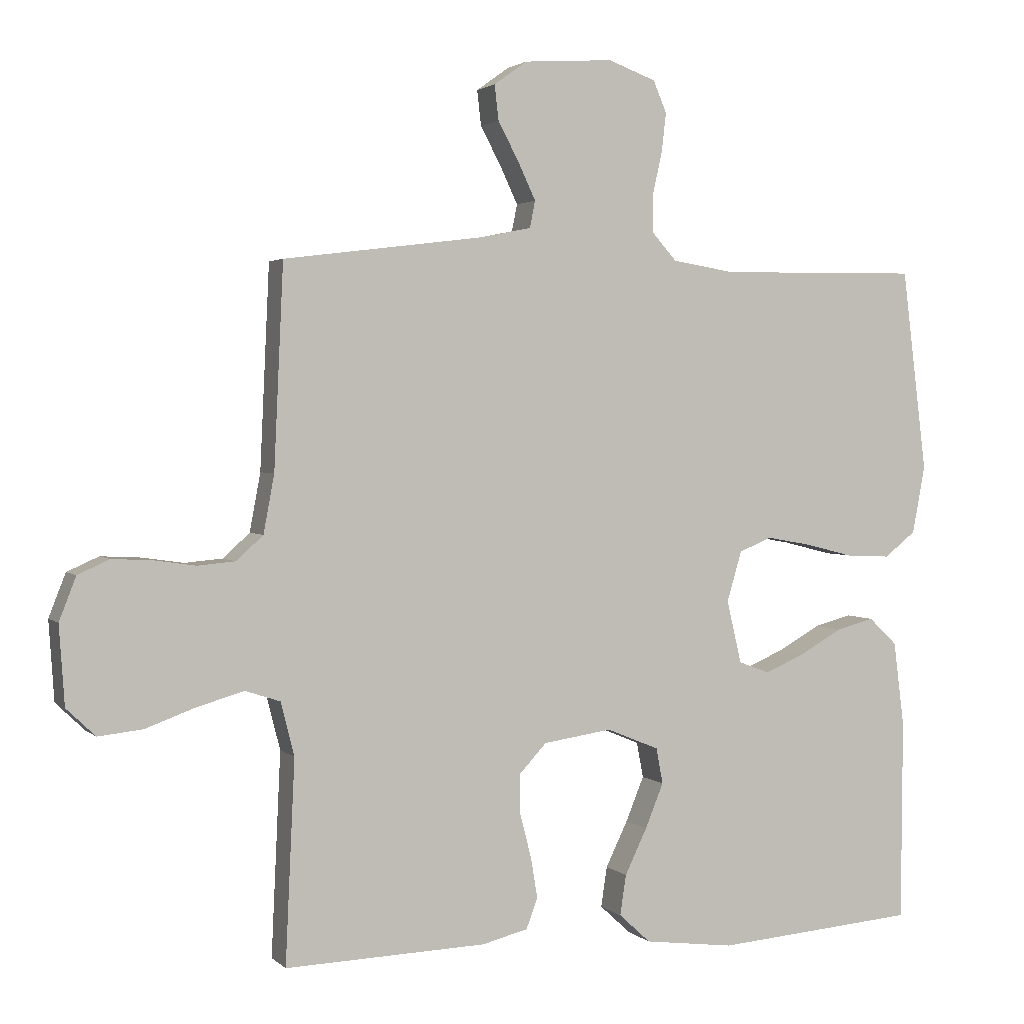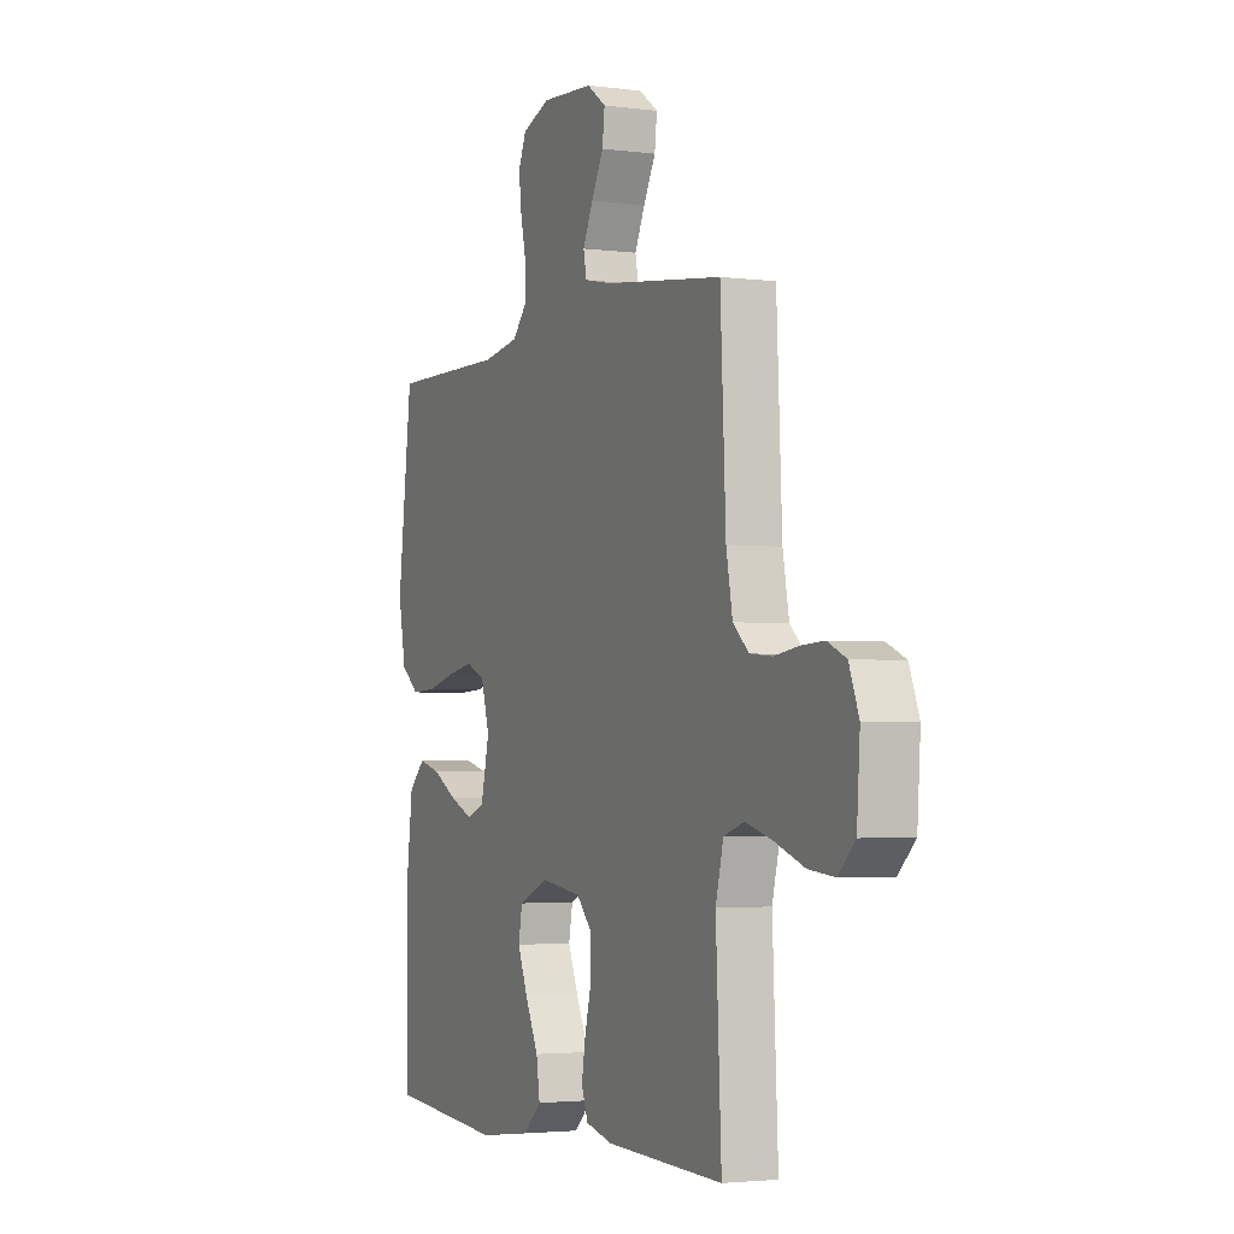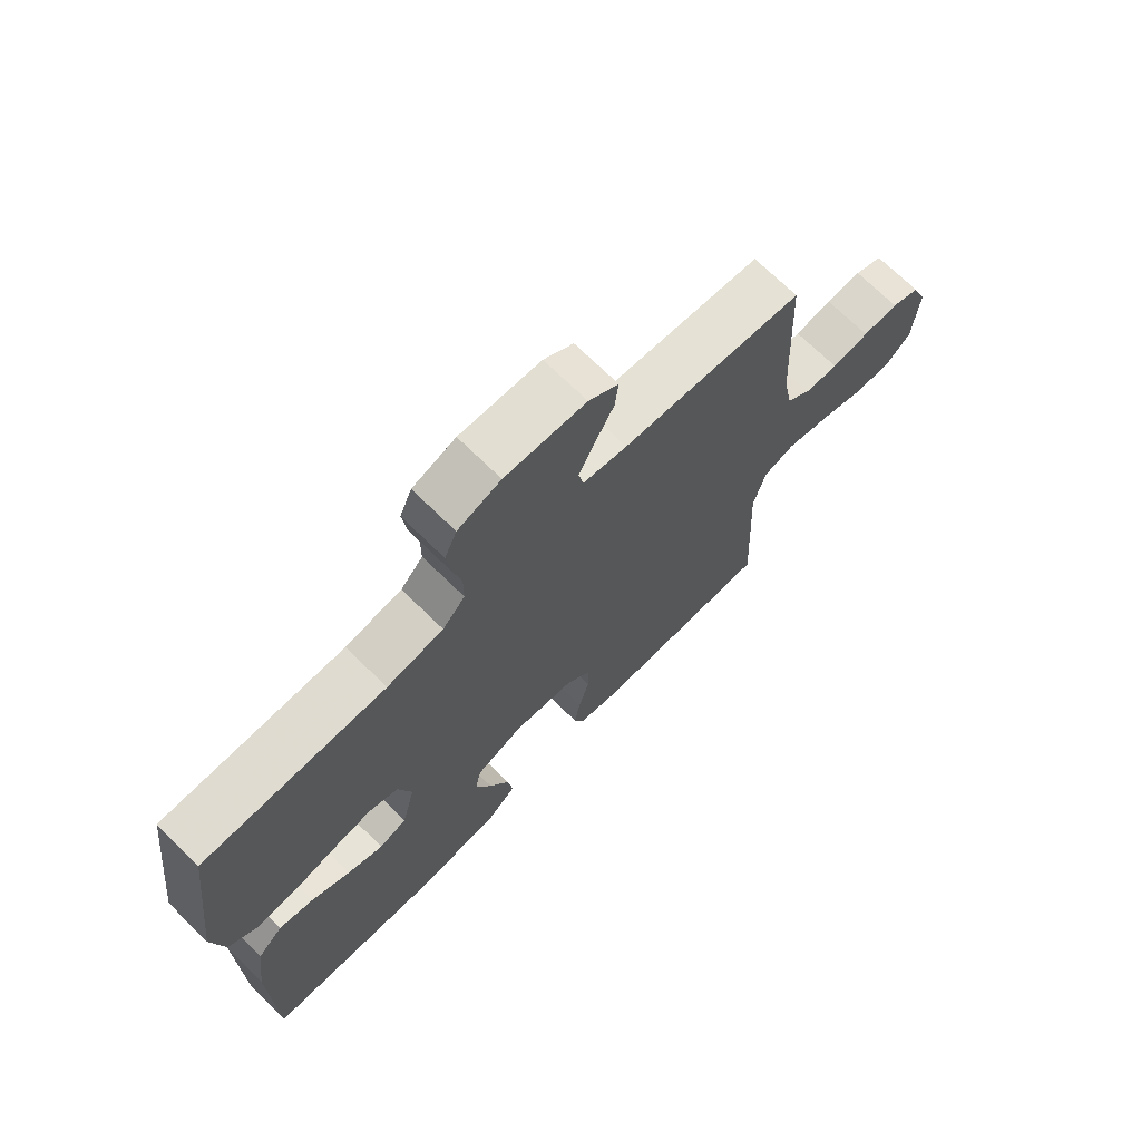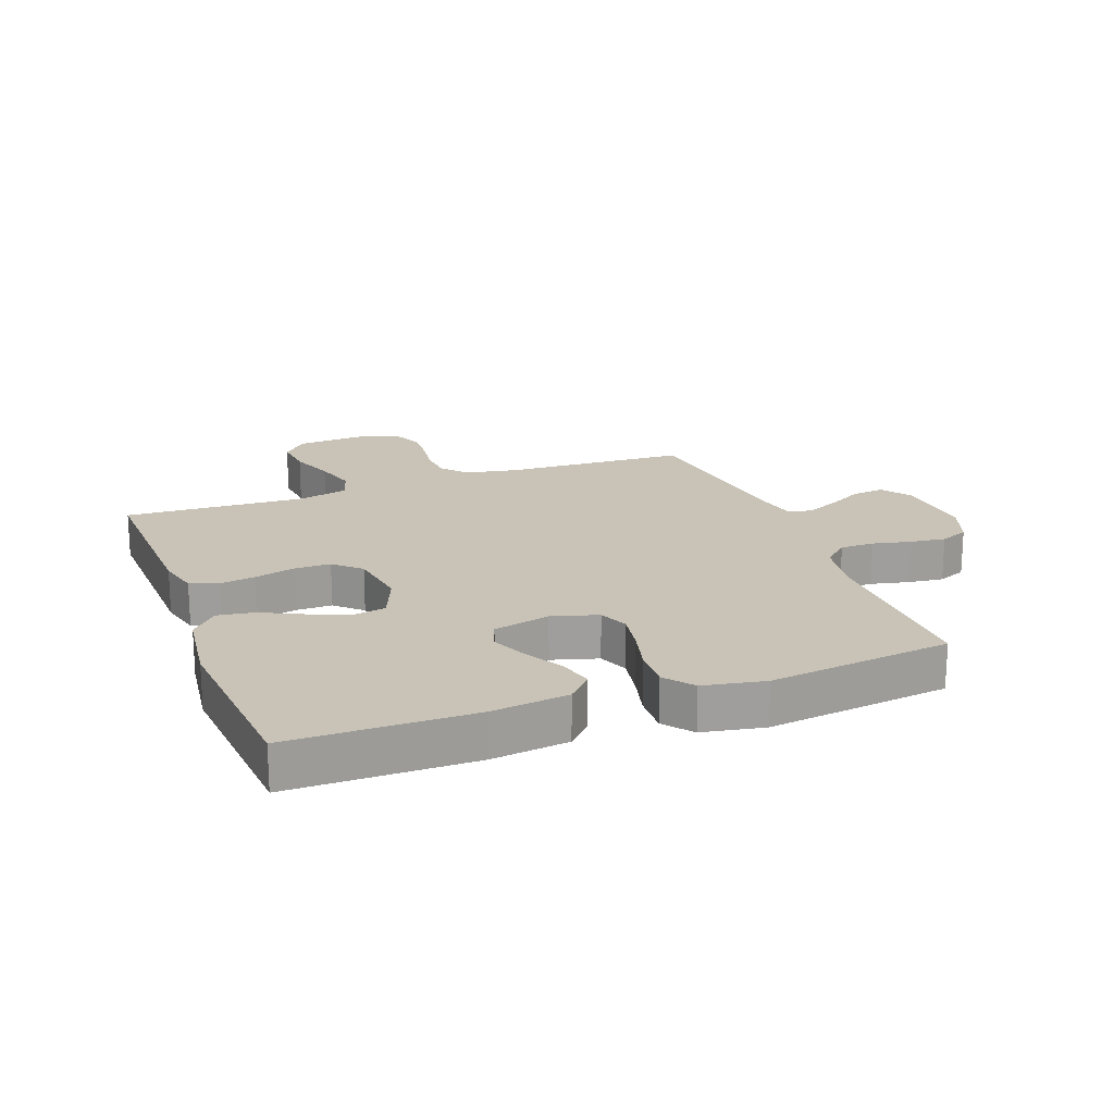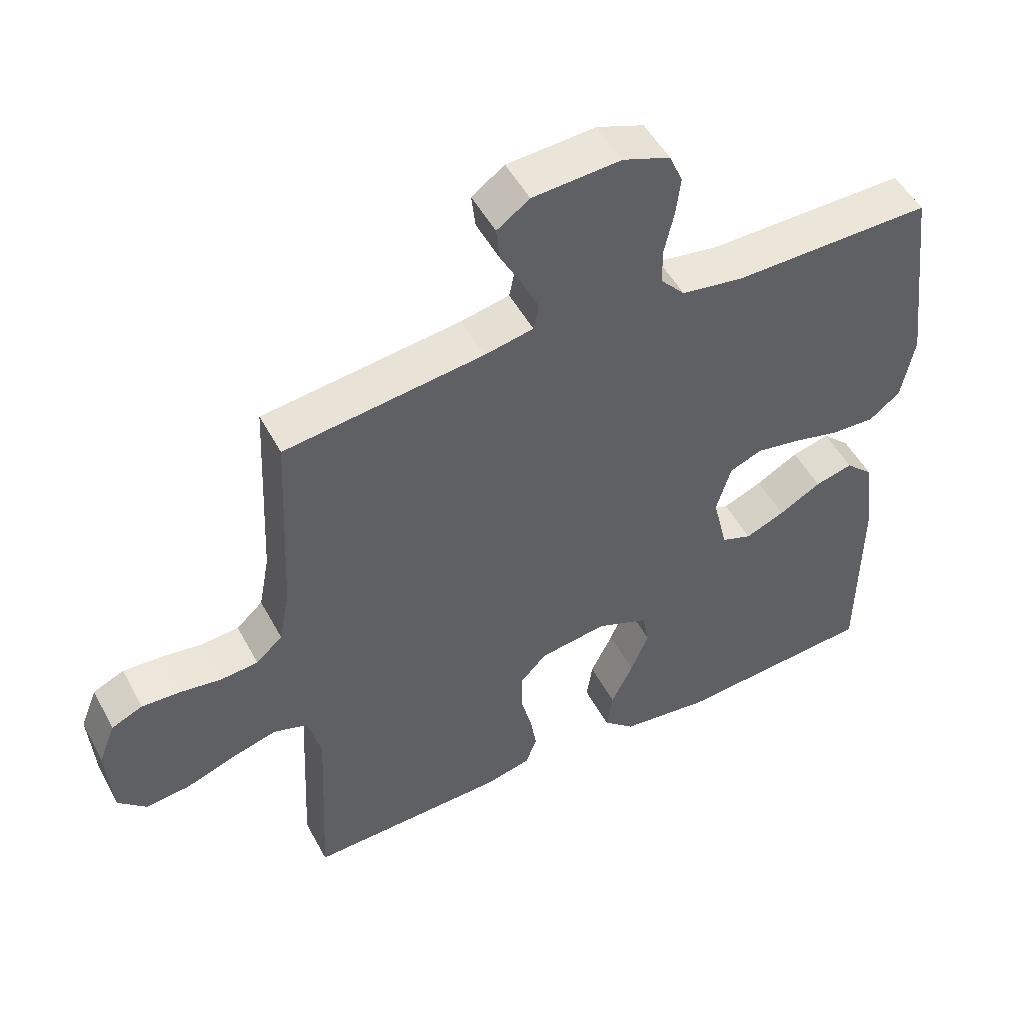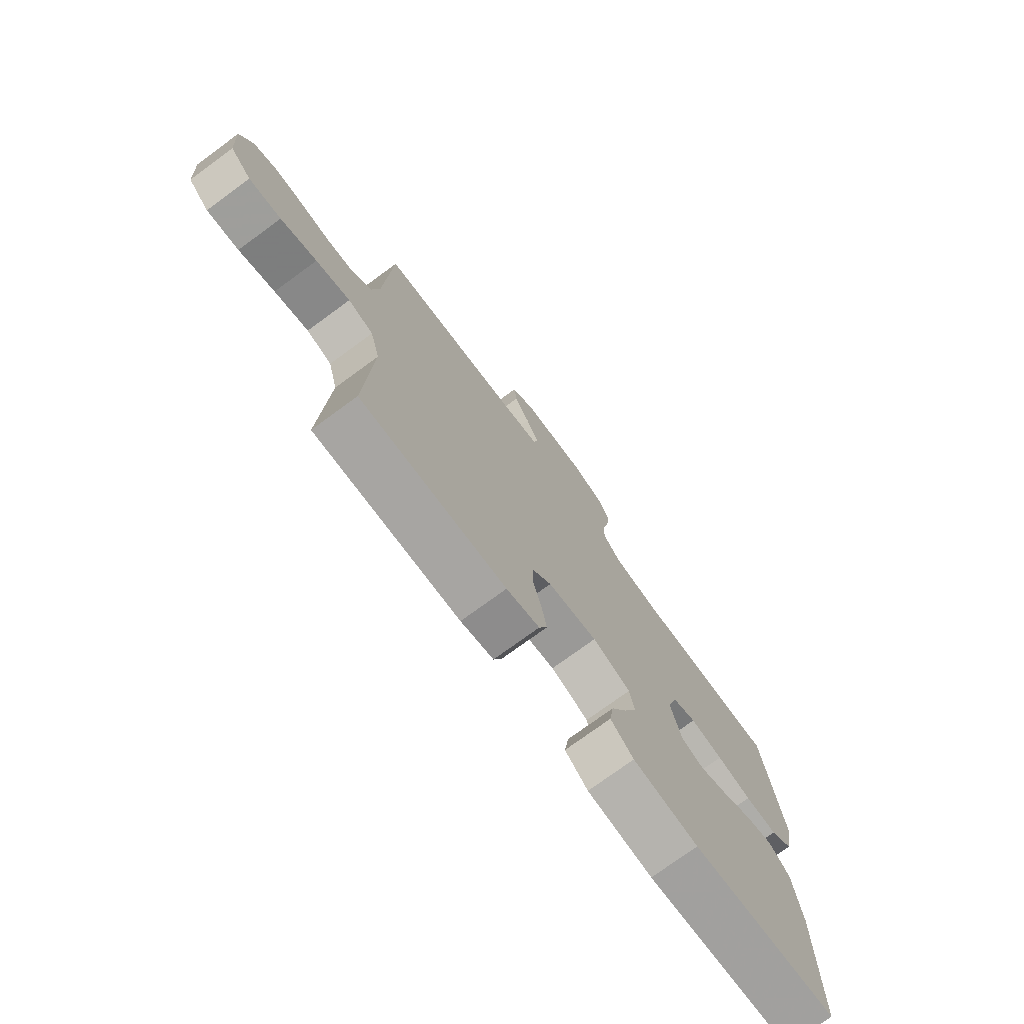
<metadata>
{"format":"obj","ext":"obj","renderer":"f3d","projection":"perspective","resolution":1024,"background":"white","views":[{"elev":2.3,"azim":158.1,"up":"+Z"},{"elev":-3.0,"azim":65.9,"up":"+Z"},{"elev":70.9,"azim":-45.5,"up":"+Z"},{"elev":19.4,"azim":-110.5,"up":"+Y"},{"elev":50.4,"azim":152.5,"up":"+Z"},{"elev":-75.3,"azim":126.2,"up":"+Z"}]}
</metadata>
<code>
v 0.5 0.07 -0.5
v 0.2 0.07 -0.49
v 0.132 0.07 -0.473
v 0.115 0.07 -0.428
v 0.125 0.07 -0.368
v 0.142 0.07 -0.302
v 0.142 0.07 -0.243
v 0.102 0.07 -0.2
v 0 0.07 -0.185
v -0.078 0.07 -0.217
v -0.088 0.07 -0.27
v -0.061 0.07 -0.336
v -0.028 0.07 -0.404
v -0.019 0.07 -0.464
v -0.066 0.07 -0.507
v -0.2 0.07 -0.524
v -0.5 0.07 -0.5
v -0.502 0.07 -0.2
v -0.486 0.07 -0.074
v -0.444 0.07 -0.034
v -0.387 0.07 -0.049
v -0.323 0.07 -0.085
v -0.264 0.07 -0.11
v -0.218 0.07 -0.093
v -0.196 0.07 0
v -0.218 0.07 0.075
v -0.267 0.07 0.095
v -0.334 0.07 0.083
v -0.405 0.07 0.065
v -0.471 0.07 0.062
v -0.518 0.07 0.099
v -0.537 0.07 0.2
v -0.5 0.07 0.5
v -0.2 0.07 0.496
v -0.107 0.07 0.511
v -0.07 0.07 0.552
v -0.07 0.07 0.608
v -0.084 0.07 0.67
v -0.091 0.07 0.729
v -0.071 0.07 0.776
v 0 0.07 0.802
v 0.133 0.07 0.793
v 0.182 0.07 0.758
v 0.176 0.07 0.706
v 0.145 0.07 0.648
v 0.119 0.07 0.593
v 0.127 0.07 0.553
v 0.2 0.07 0.538
v 0.5 0.07 0.5
v 0.514 0.07 0.2
v 0.53 0.07 0.114
v 0.57 0.07 0.078
v 0.626 0.07 0.073
v 0.688 0.07 0.082
v 0.747 0.07 0.085
v 0.794 0.07 0.064
v 0.819 0.07 0
v 0.811 0.07 -0.117
v 0.768 0.07 -0.158
v 0.702 0.07 -0.151
v 0.628 0.07 -0.124
v 0.558 0.07 -0.104
v 0.506 0.07 -0.121
v 0.486 0.07 -0.2
v 0.5 0 -0.5
v 0.2 0 -0.49
v 0.132 0 -0.473
v 0.115 0 -0.428
v 0.125 0 -0.368
v 0.142 0 -0.302
v 0.142 0 -0.243
v 0.102 0 -0.2
v 0 0 -0.185
v -0.078 0 -0.217
v -0.088 0 -0.27
v -0.061 0 -0.336
v -0.028 0 -0.404
v -0.019 0 -0.464
v -0.066 0 -0.507
v -0.2 0 -0.524
v -0.5 0 -0.5
v -0.502 0 -0.2
v -0.486 0 -0.074
v -0.444 0 -0.034
v -0.387 0 -0.049
v -0.323 0 -0.085
v -0.264 0 -0.11
v -0.218 0 -0.093
v -0.196 0 0
v -0.218 0 0.075
v -0.267 0 0.095
v -0.334 0 0.083
v -0.405 0 0.065
v -0.471 0 0.062
v -0.518 0 0.099
v -0.537 0 0.2
v -0.5 0 0.5
v -0.2 0 0.496
v -0.107 0 0.511
v -0.07 0 0.552
v -0.07 0 0.608
v -0.084 0 0.67
v -0.091 0 0.729
v -0.071 0 0.776
v 0 0 0.802
v 0.133 0 0.793
v 0.182 0 0.758
v 0.176 0 0.706
v 0.145 0 0.648
v 0.119 0 0.593
v 0.127 0 0.553
v 0.2 0 0.538
v 0.5 0 0.5
v 0.514 0 0.2
v 0.53 0 0.114
v 0.57 0 0.078
v 0.626 0 0.073
v 0.688 0 0.082
v 0.747 0 0.085
v 0.794 0 0.064
v 0.819 0 0
v 0.811 0 -0.117
v 0.768 0 -0.158
v 0.702 0 -0.151
v 0.628 0 -0.124
v 0.558 0 -0.104
v 0.506 0 -0.121
v 0.486 0 -0.2
f 59 60 61
f 58 59 61
f 57 58 61
f 56 57 61
f 55 56 61
f 54 55 61
f 53 54 61
f 52 53 61 62
f 51 52 62 63
f 48 49 50
f 51 63 64
f 50 51 64
f 48 50 64
f 47 48 64
f 43 44 45
f 42 43 45
f 41 42 45
f 40 41 45
f 39 40 45
f 38 39 45
f 37 38 45
f 36 37 45 46
f 35 36 46 47
f 32 33 34
f 31 32 34
f 30 31 34
f 29 30 34
f 28 29 34
f 27 28 34 35
f 35 47 64
f 27 35 64
f 26 27 64
f 20 21 22
f 19 20 22
f 18 19 22
f 17 18 22
f 16 17 22
f 15 16 22
f 14 15 22
f 13 14 22
f 12 13 22
f 11 12 22 23
f 10 11 23 24
f 4 5 6
f 3 4 6
f 2 3 6
f 1 2 6
f 64 1 6
f 64 6 7
f 25 26 64
f 9 10 24 25
f 8 9 25 64
f 7 8 64
f 125 124 123
f 125 123 122
f 125 122 121
f 125 121 120
f 125 120 119
f 125 119 118
f 125 118 117
f 126 125 117 116
f 127 126 116 115
f 114 113 112
f 128 127 115
f 128 115 114
f 128 114 112
f 128 112 111
f 109 108 107
f 109 107 106
f 109 106 105
f 109 105 104
f 109 104 103
f 109 103 102
f 109 102 101
f 110 109 101 100
f 111 110 100 99
f 98 97 96
f 98 96 95
f 98 95 94
f 98 94 93
f 98 93 92
f 99 98 92 91
f 128 111 99
f 128 99 91
f 128 91 90
f 86 85 84
f 86 84 83
f 86 83 82
f 86 82 81
f 86 81 80
f 86 80 79
f 86 79 78
f 86 78 77
f 86 77 76
f 87 86 76 75
f 88 87 75 74
f 70 69 68
f 70 68 67
f 70 67 66
f 70 66 65
f 70 65 128
f 71 70 128
f 128 90 89
f 89 88 74 73
f 128 89 73 72
f 128 72 71
f 1 65 66 2
f 2 66 67 3
f 3 67 68 4
f 4 68 69 5
f 5 69 70 6
f 6 70 71 7
f 7 71 72 8
f 8 72 73 9
f 9 73 74 10
f 10 74 75 11
f 11 75 76 12
f 12 76 77 13
f 13 77 78 14
f 14 78 79 15
f 15 79 80 16
f 16 80 81 17
f 17 81 82 18
f 18 82 83 19
f 19 83 84 20
f 20 84 85 21
f 21 85 86 22
f 22 86 87 23
f 23 87 88 24
f 24 88 89 25
f 25 89 90 26
f 26 90 91 27
f 27 91 92 28
f 28 92 93 29
f 29 93 94 30
f 30 94 95 31
f 31 95 96 32
f 32 96 97 33
f 33 97 98 34
f 34 98 99 35
f 35 99 100 36
f 36 100 101 37
f 37 101 102 38
f 38 102 103 39
f 39 103 104 40
f 40 104 105 41
f 41 105 106 42
f 42 106 107 43
f 43 107 108 44
f 44 108 109 45
f 45 109 110 46
f 46 110 111 47
f 47 111 112 48
f 48 112 113 49
f 49 113 114 50
f 50 114 115 51
f 51 115 116 52
f 52 116 117 53
f 53 117 118 54
f 54 118 119 55
f 55 119 120 56
f 56 120 121 57
f 57 121 122 58
f 58 122 123 59
f 59 123 124 60
f 60 124 125 61
f 61 125 126 62
f 62 126 127 63
f 63 127 128 64
f 64 128 65 1

</code>
